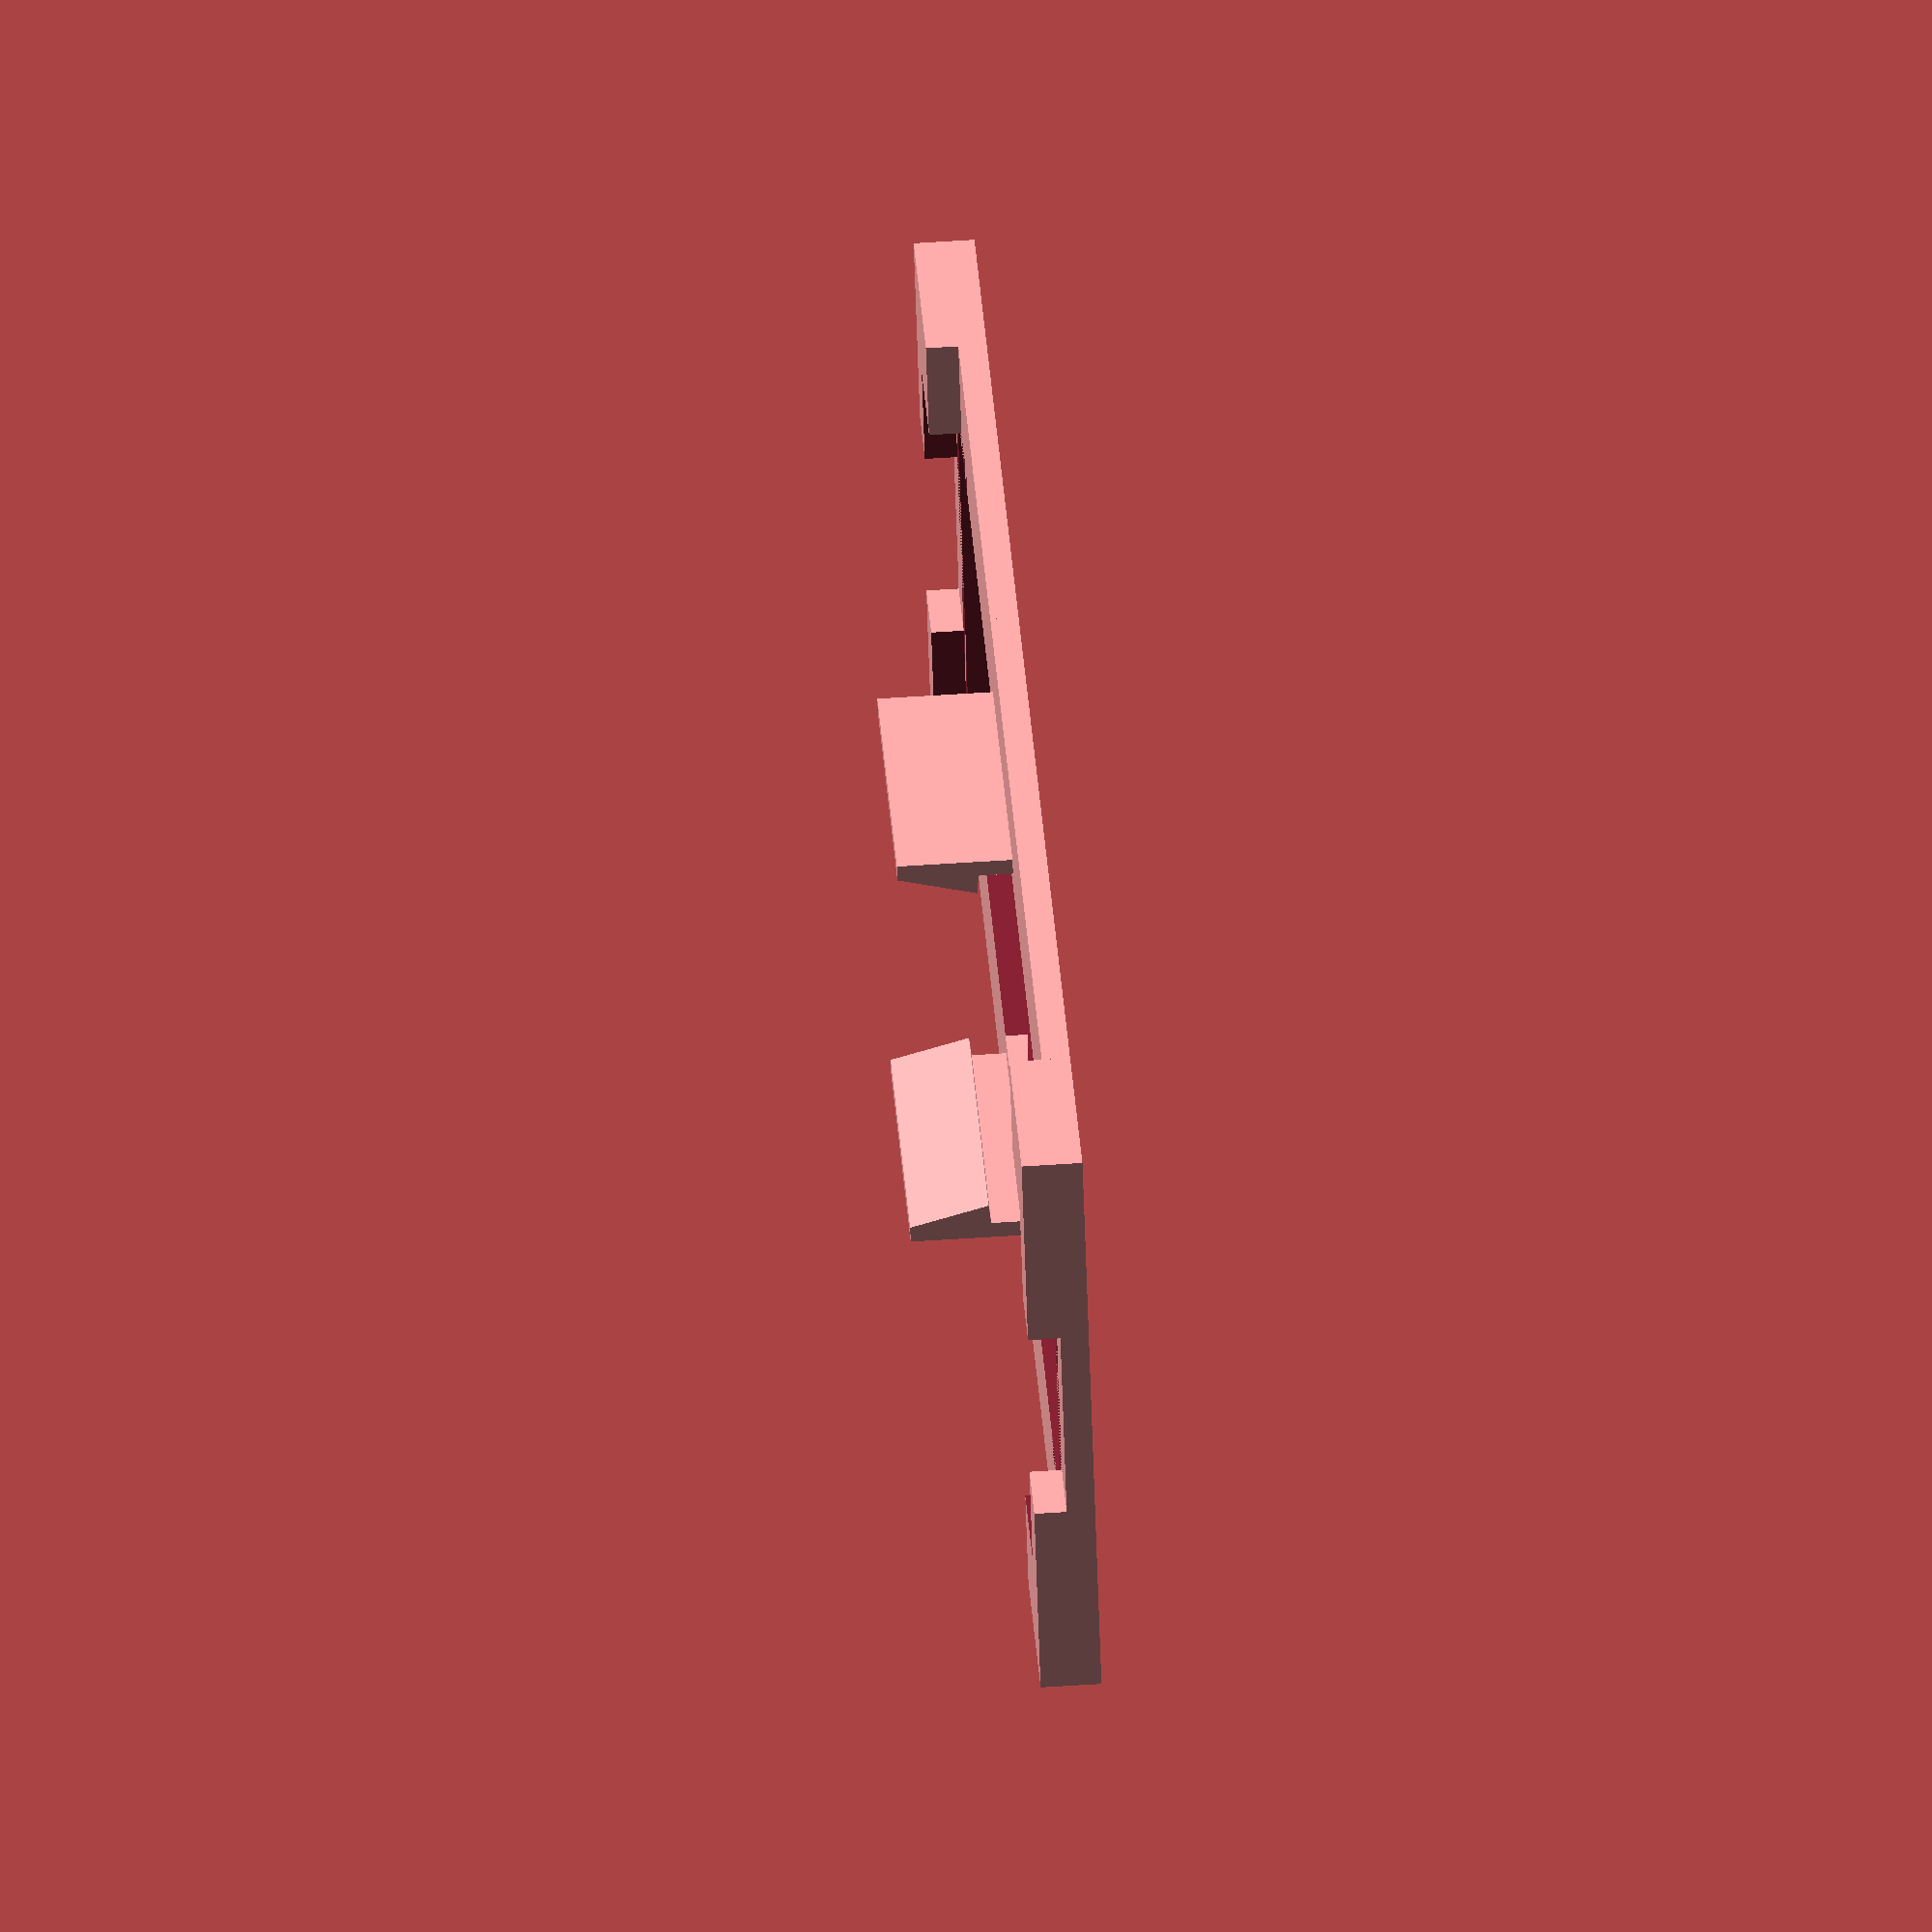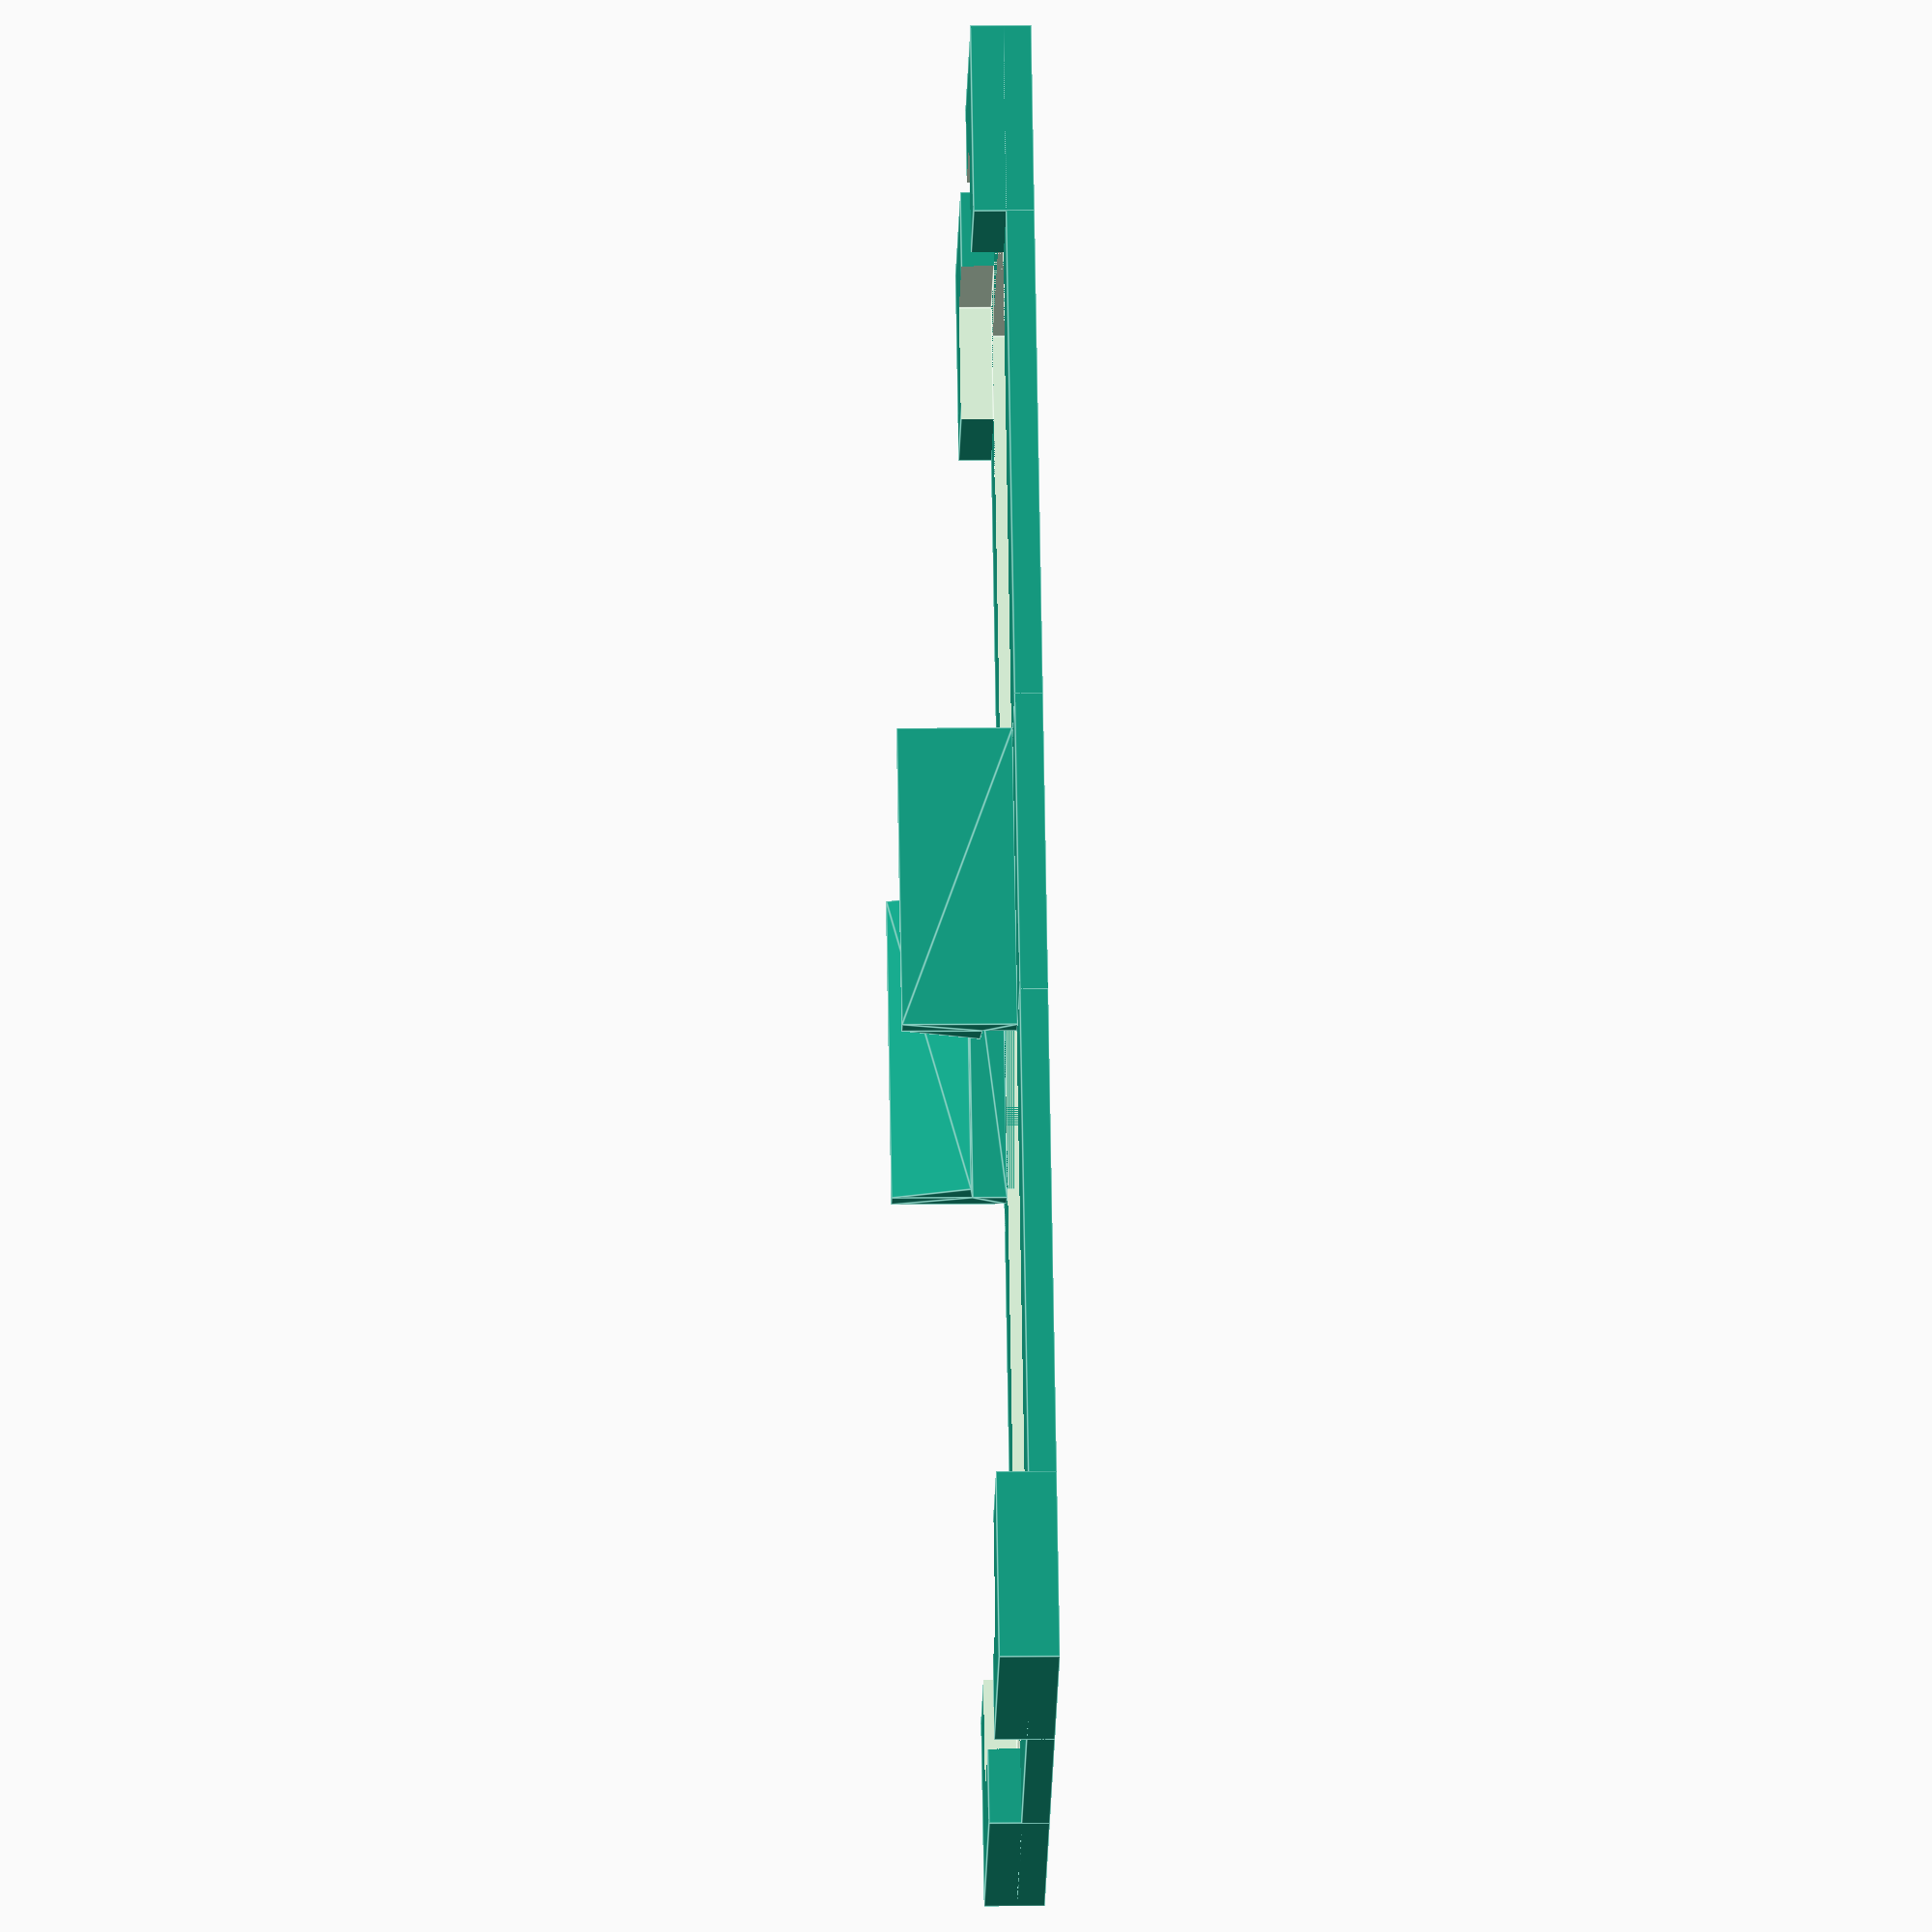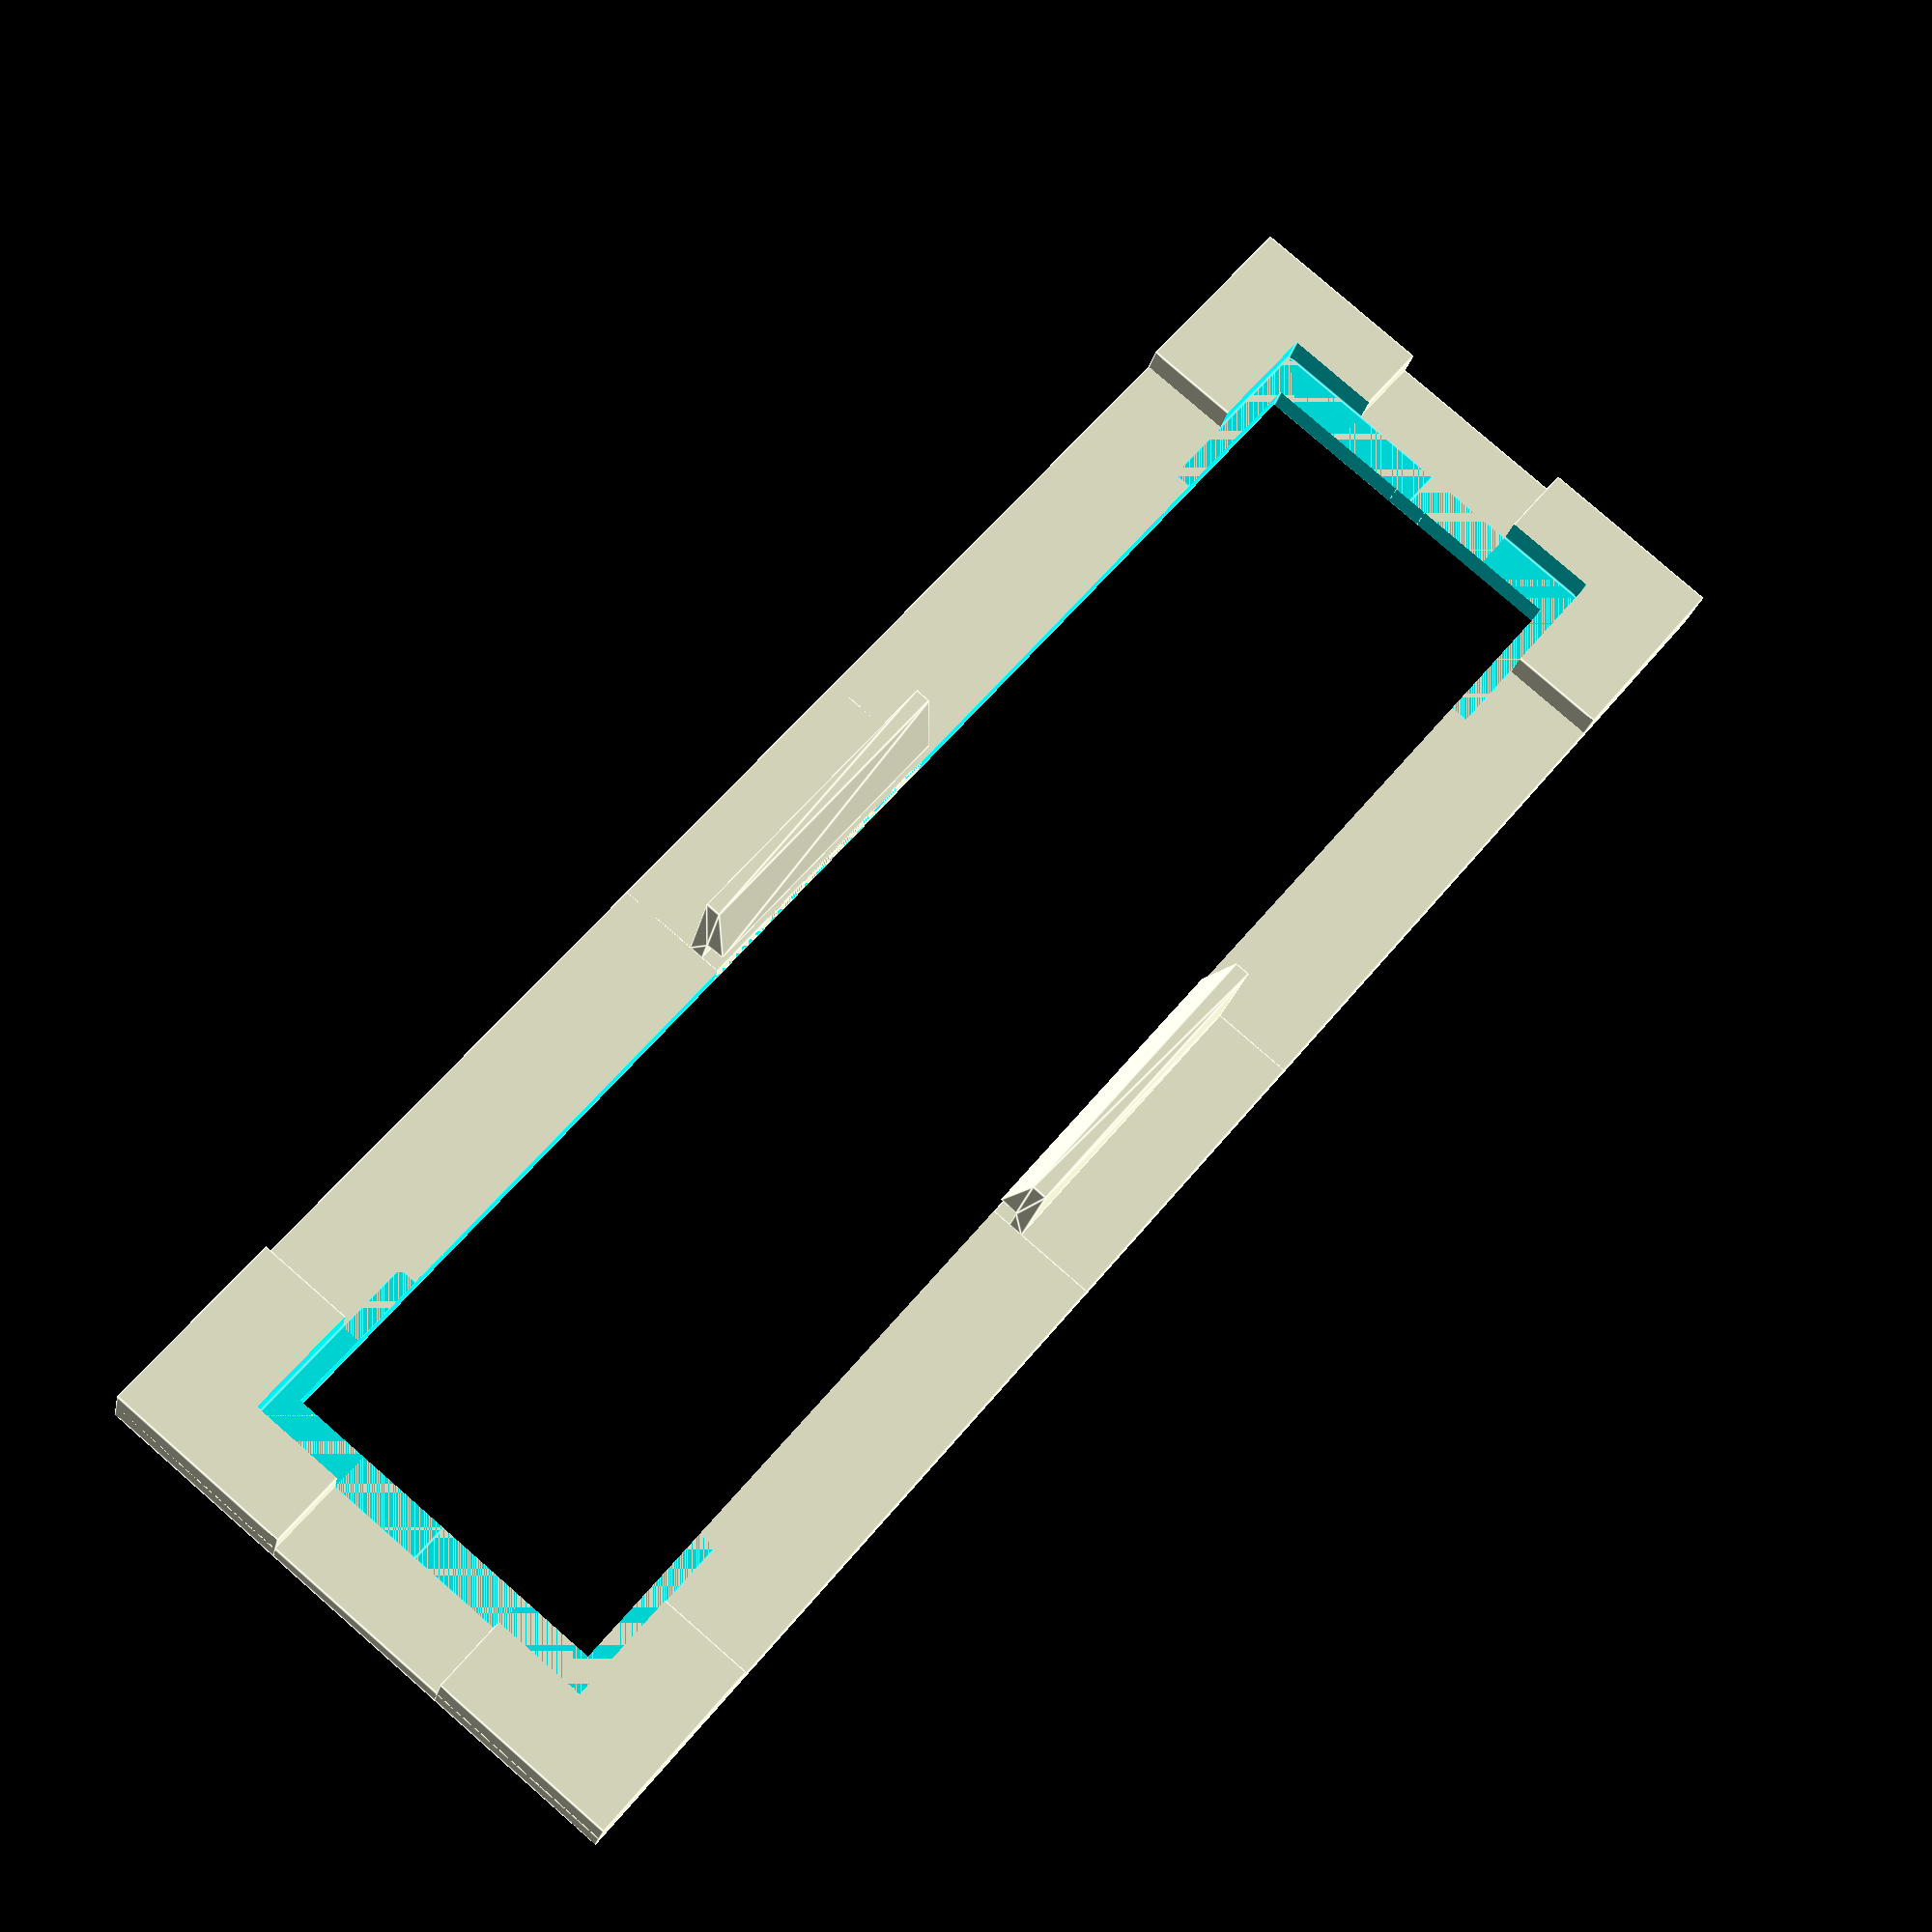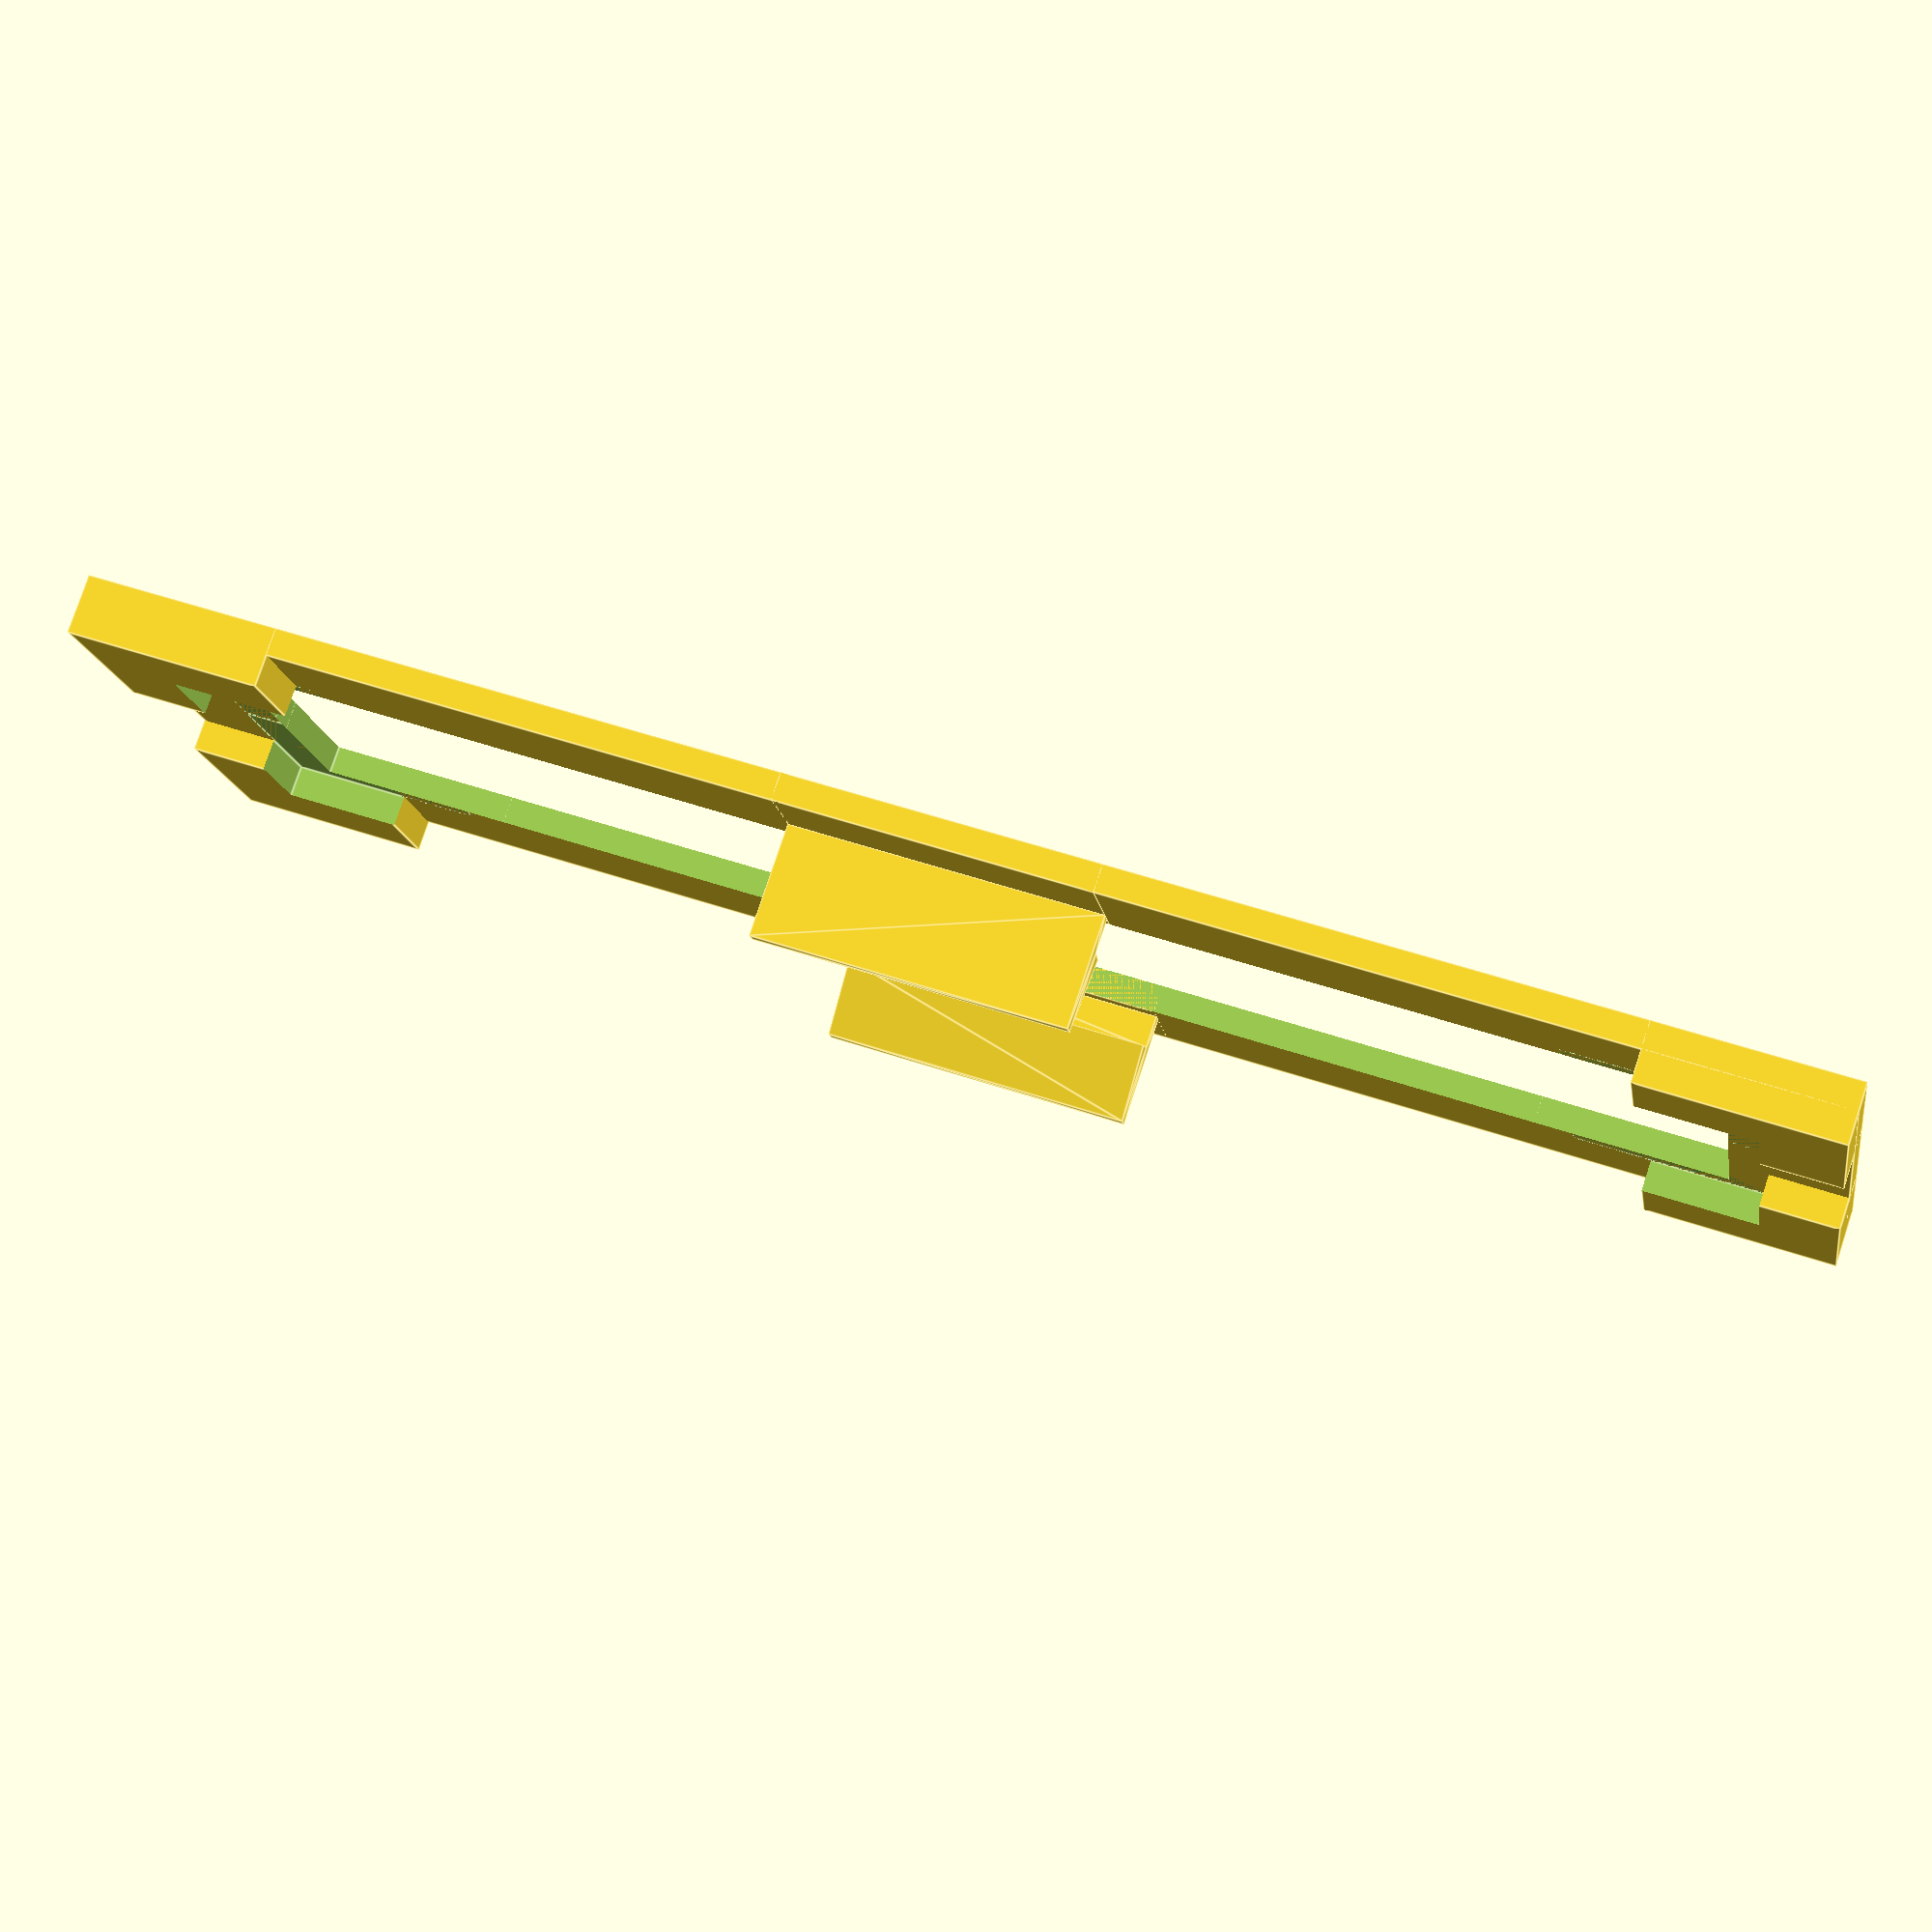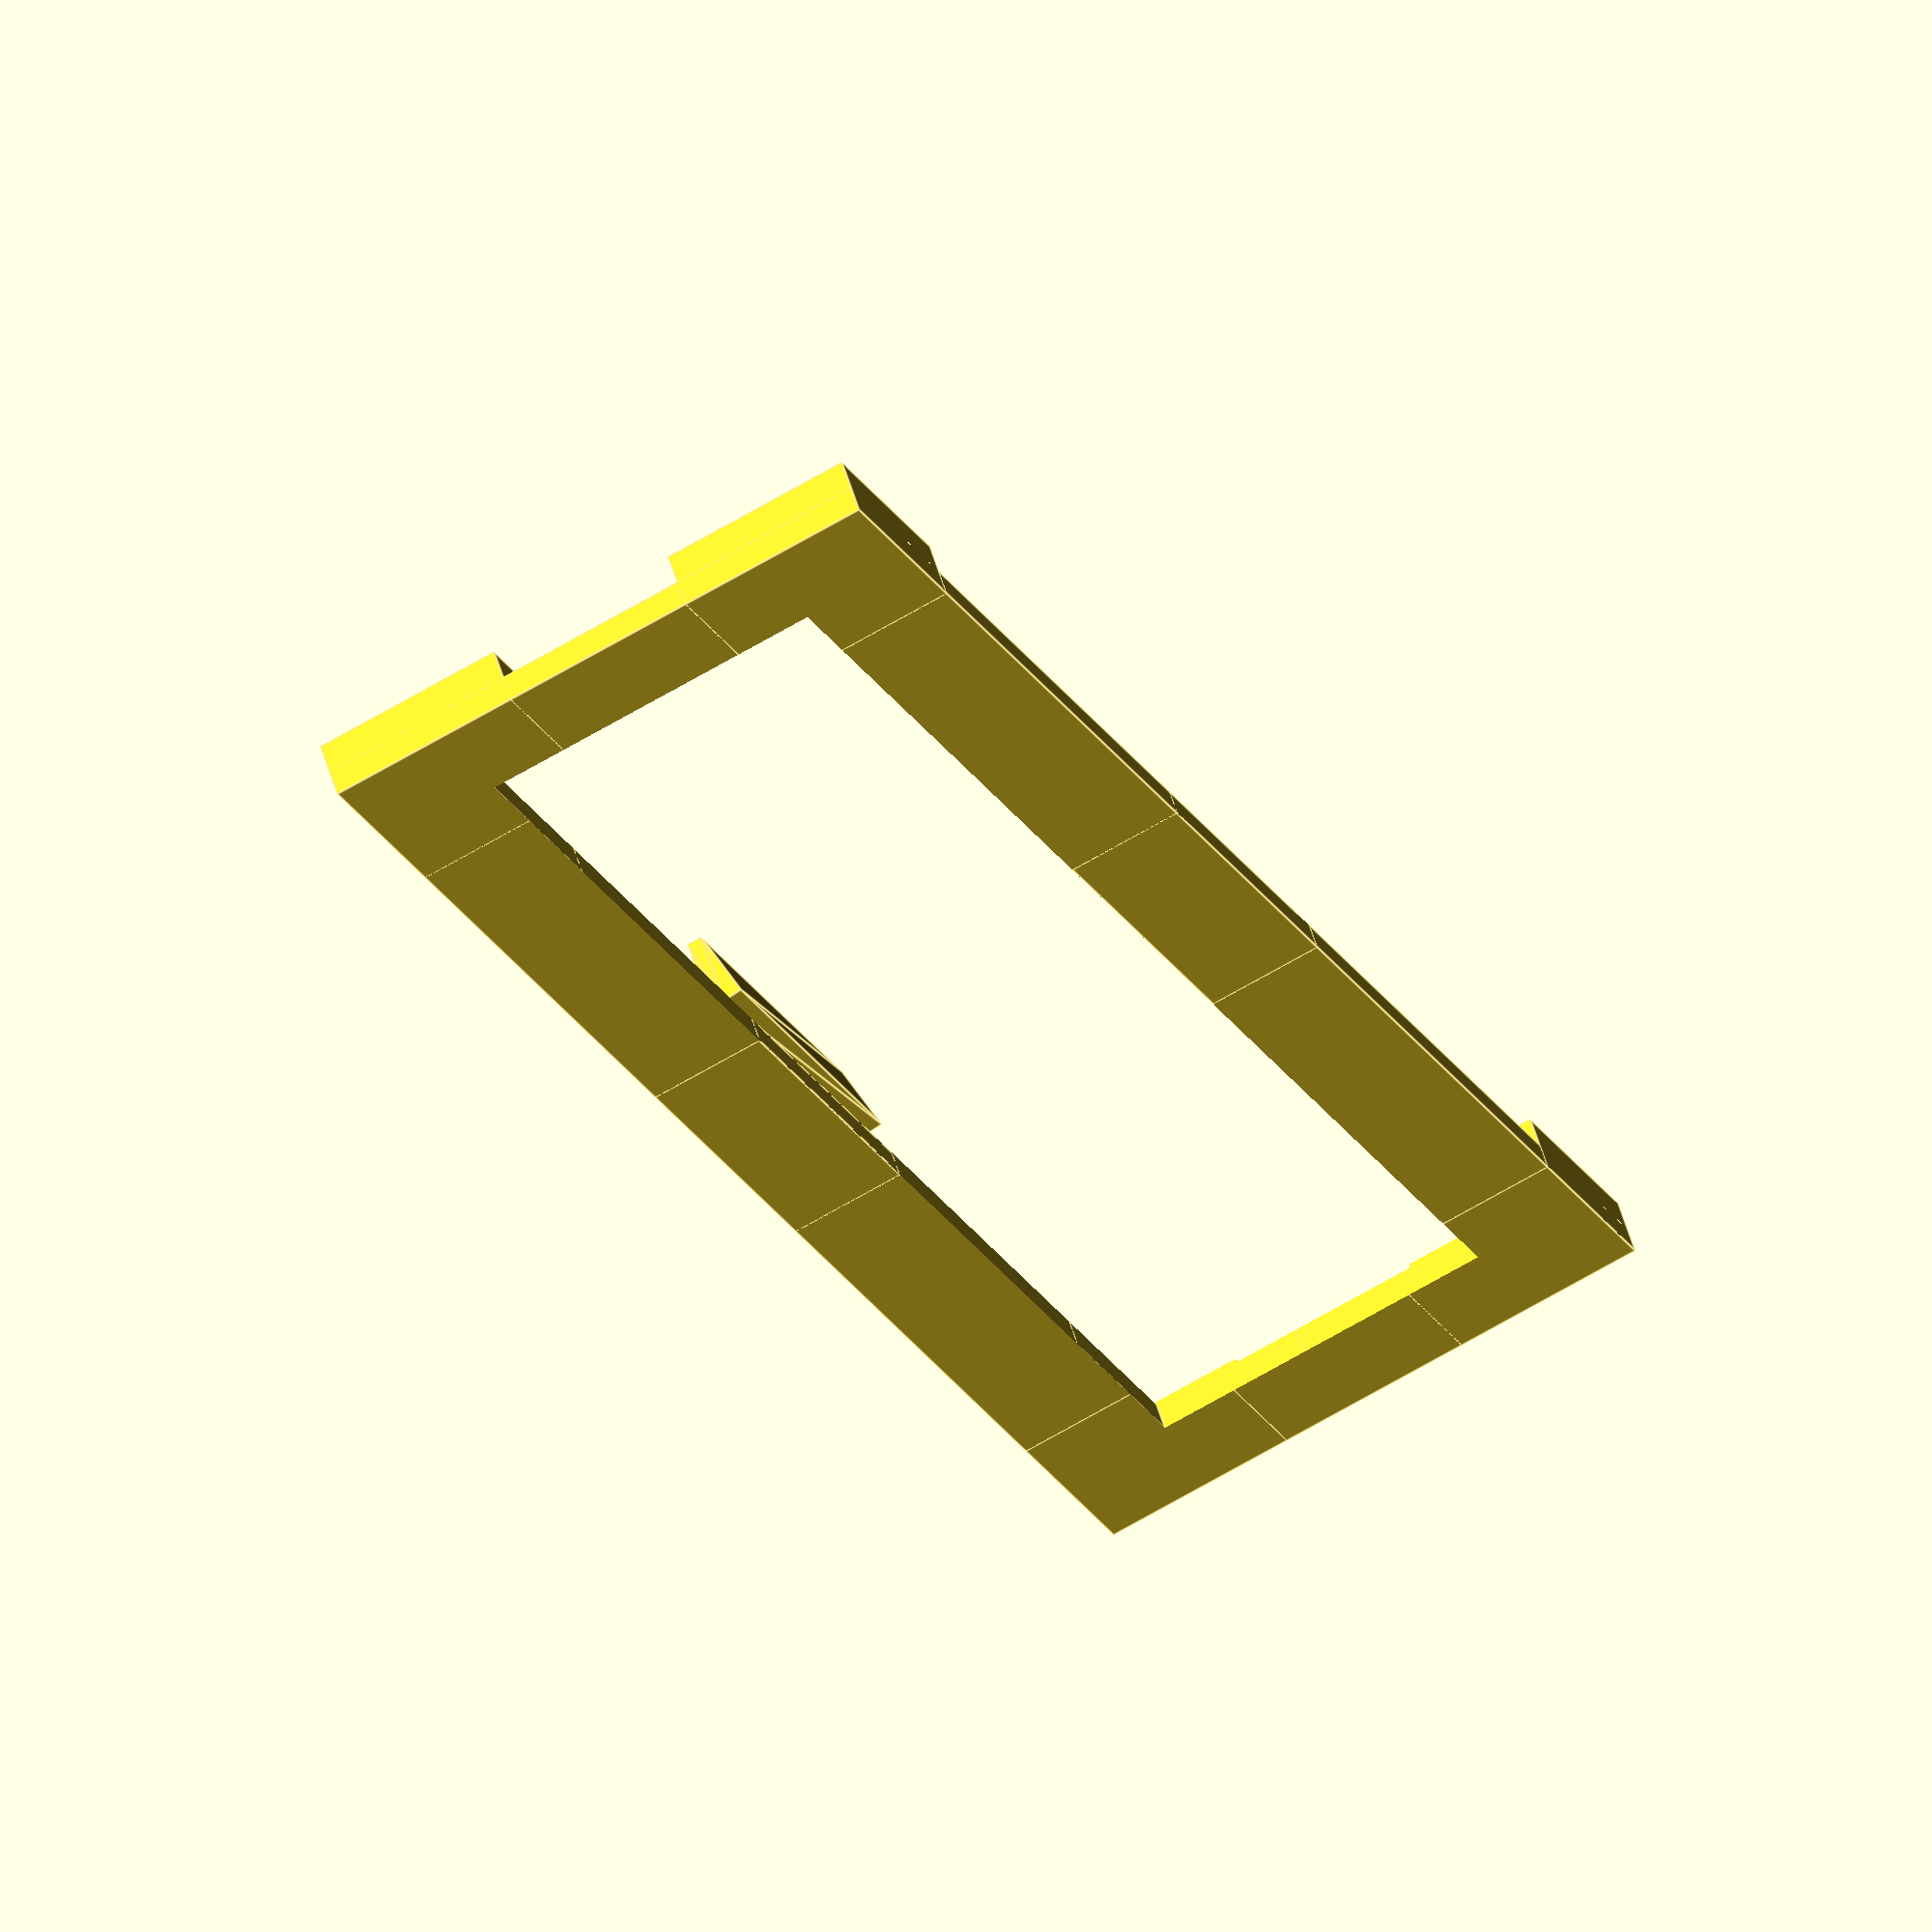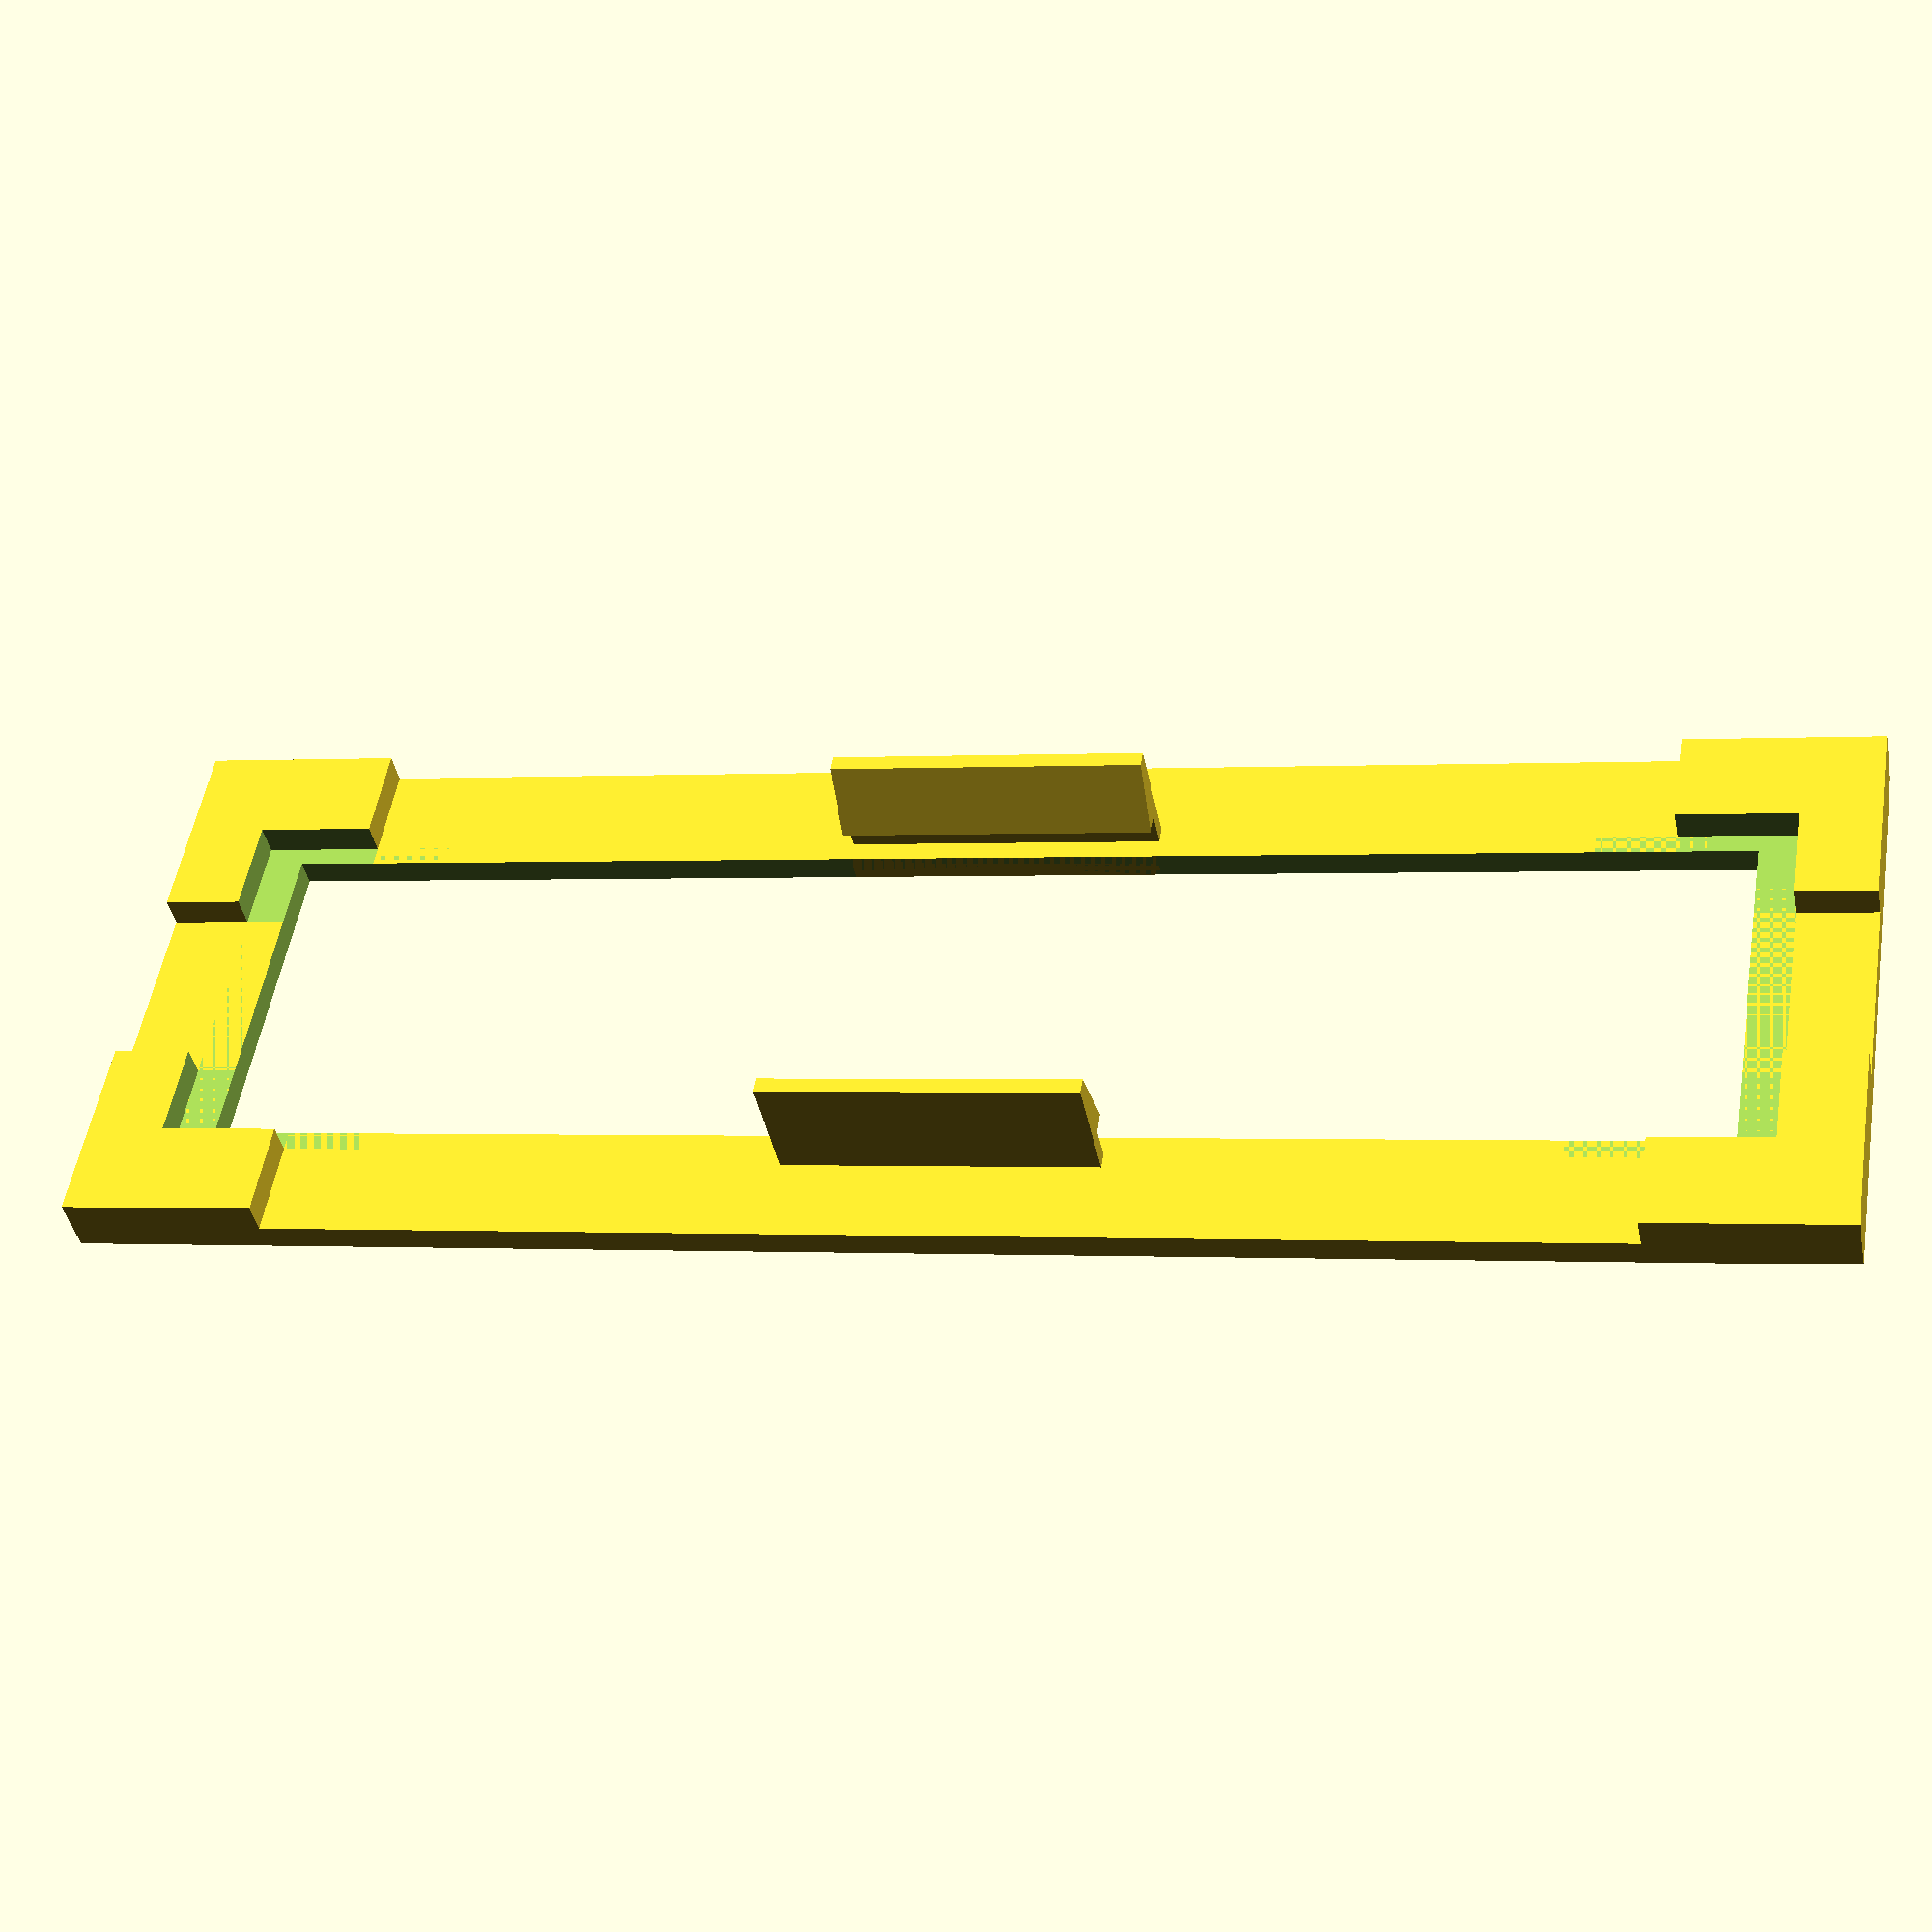
<openscad>
coinLargeur=6;
coinLongueur=10;

coteLongueur=16;
coteLargeur=6;

epaisseurPcb=1.6;

margePcbLongueur=2;
margePcbLargeur=1;

hauteurClip=4;
epaisseurClip=0.8;

//un cote support = un coin. un cote. et un autre coin en mirroir X
module supportUnCotePcb(longueurPcb, largeurPcb, doCotes=true, useClips=true, hauteurSupport=6){
	
	translate([-(coinLargeur-margePcbLongueur),-(coinLargeur-margePcbLargeur),0])
		coin(hauteurSupport=hauteurSupport);
	
	translate([longueurPcb,0,0])
		mirror([1,0,0])
			translate([-(coinLargeur-margePcbLongueur),-(coinLargeur-margePcbLargeur),0])
				coin(hauteurSupport=hauteurSupport);
	if(doCotes){
		translate([(longueurPcb/2)-(coteLongueur/2),-(coteLargeur-margePcbLargeur),0])
			cote(useClips=useClips, hauteurSupport=hauteurSupport);
	}
}

//support = deux cotes supports en mirroir Y
module supportPcb(longueurPcb, largeurPcb, hauteurSupport=6, doCotes=true, useClips=true){
	
	supportUnCotePcb(longueurPcb=longueurPcb,largeurPcb=largeurPcb,doCotes=doCotes,useClips=useClips,hauteurSupport=hauteurSupport);
	
	translate([0,largeurPcb,0])
		mirror([0,1,0])
			supportUnCotePcb(longueurPcb=longueurPcb,largeurPcb=largeurPcb,doCotes=doCotes,useClips=useClips,hauteurSupport=hauteurSupport);
}

module coin(){
	difference(){
		cube([coinLongueur, coinLongueur, hauteurSupport]);
		translate([coinLargeur,coinLargeur,-.1])
			cube([coinLongueur, coinLongueur, hauteurSupport+.2]);
		translate([coinLargeur-margePcbLongueur,coinLargeur-margePcbLargeur,hauteurSupport-epaisseurPcb])
			cube([coinLongueur, coinLongueur, hauteurSupport+.1]);
	}
	
}

module clip(epaisseurPcb=1.6,margePcb=1){
	polygon([
		[0,0],
		[epaisseurClip,0],
		[epaisseurClip,epaisseurPcb+.1],
		[epaisseurClip+margePcb,epaisseurPcb+.2],
		[epaisseurClip,epaisseurPcb+.1+hauteurClip],
		[0,epaisseurPcb+.1+hauteurClip],
	]);
}

module cote(useClips=true, hauteurSupport=6){
	
	if(useClips) {
		
		translate([0,coteLargeur-epaisseurClip-margePcbLargeur,hauteurSupport-epaisseurPcb])
			rotate(90,[1,0,0]) 
				rotate(90,[0,1,0])
					linear_extrude(height=coteLongueur)
						 clip();

		cube([coteLongueur, coteLargeur, hauteurSupport-epaisseurPcb]);
		
	}
	else {
		difference(){
			cube([coteLongueur, coteLargeur, hauteurSupport]);
			translate([-.1,coteLargeur-margePcbLargeur, hauteurSupport-epaisseurPcb])
				cube([coteLongueur+.2, coteLargeur, epaisseurPcb+.1]);
		}
	}
	
}

module test_7x5(){
	translate([-4,-5,-3])
		cube([78,60,3]);
	supportPcb(longueurPcb=70,largeurPcb=50, doCotes=true, useClips=true);
}

module test_8x2(){
	difference(){
		translate([-4,-5,0])
			cube([88,30,1.4]);
		translate([2,1,-0.2])
			cube([76,18,1.8]);
	}
	supportPcb(longueurPcb=80,largeurPcb=20, doCotes=true, useClips=true, hauteurSupport=3);
}

//test_7x5();
test_8x2();
</openscad>
<views>
elev=121.4 azim=332.6 roll=93.9 proj=o view=solid
elev=171.3 azim=237.1 roll=91.7 proj=o view=edges
elev=21.9 azim=129.8 roll=348.8 proj=p view=edges
elev=101.0 azim=350.7 roll=161.7 proj=p view=edges
elev=305.5 azim=296.9 roll=163.7 proj=o view=edges
elev=41.1 azim=189.3 roll=11.1 proj=p view=solid
</views>
